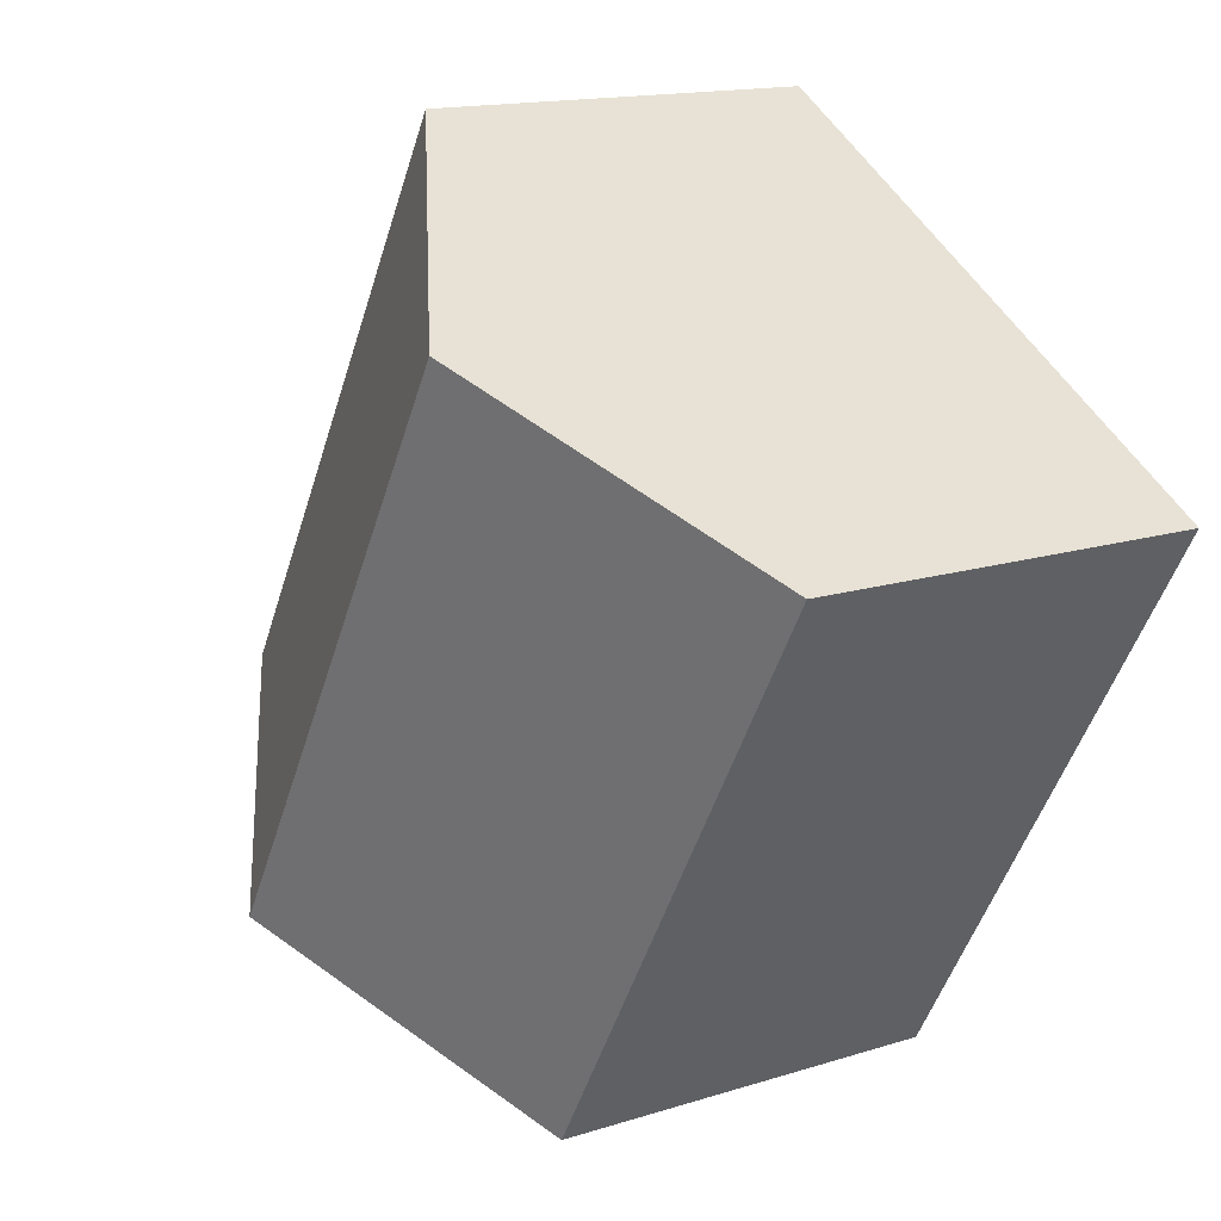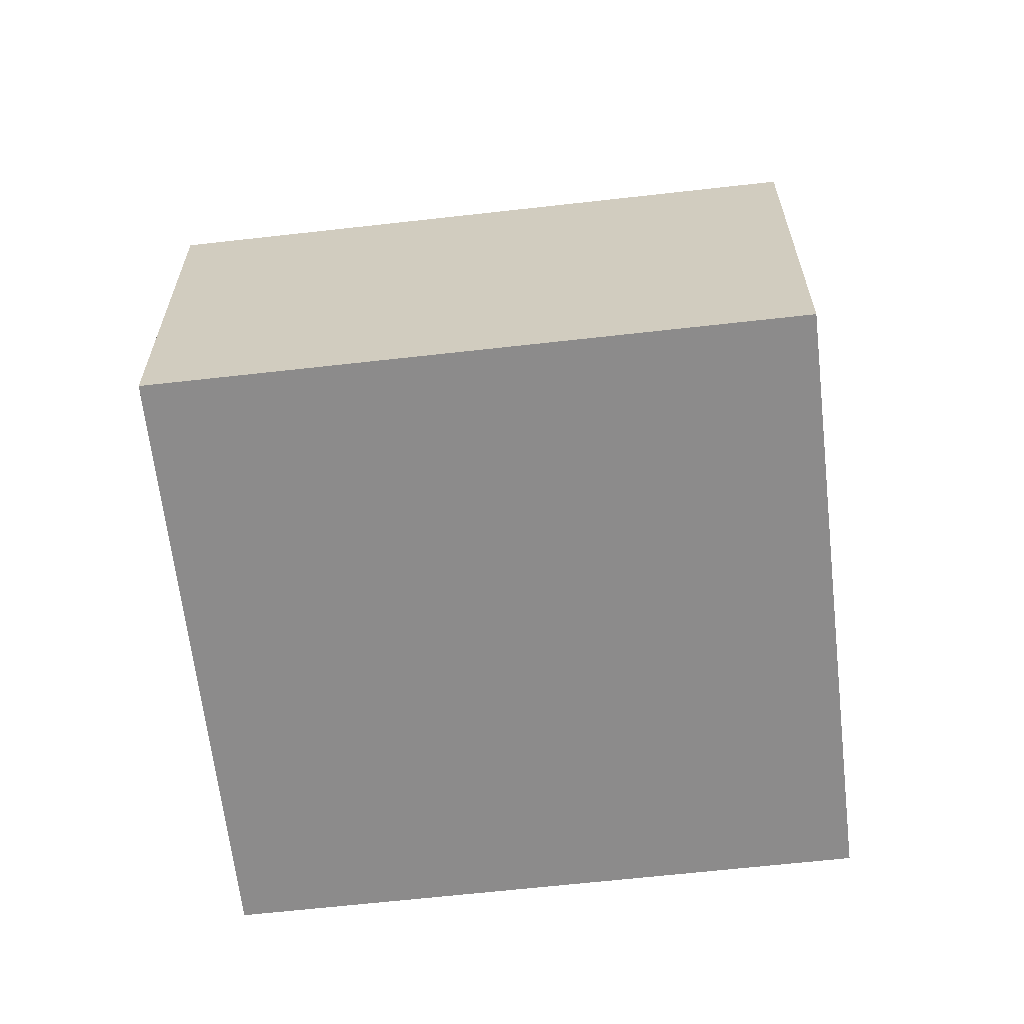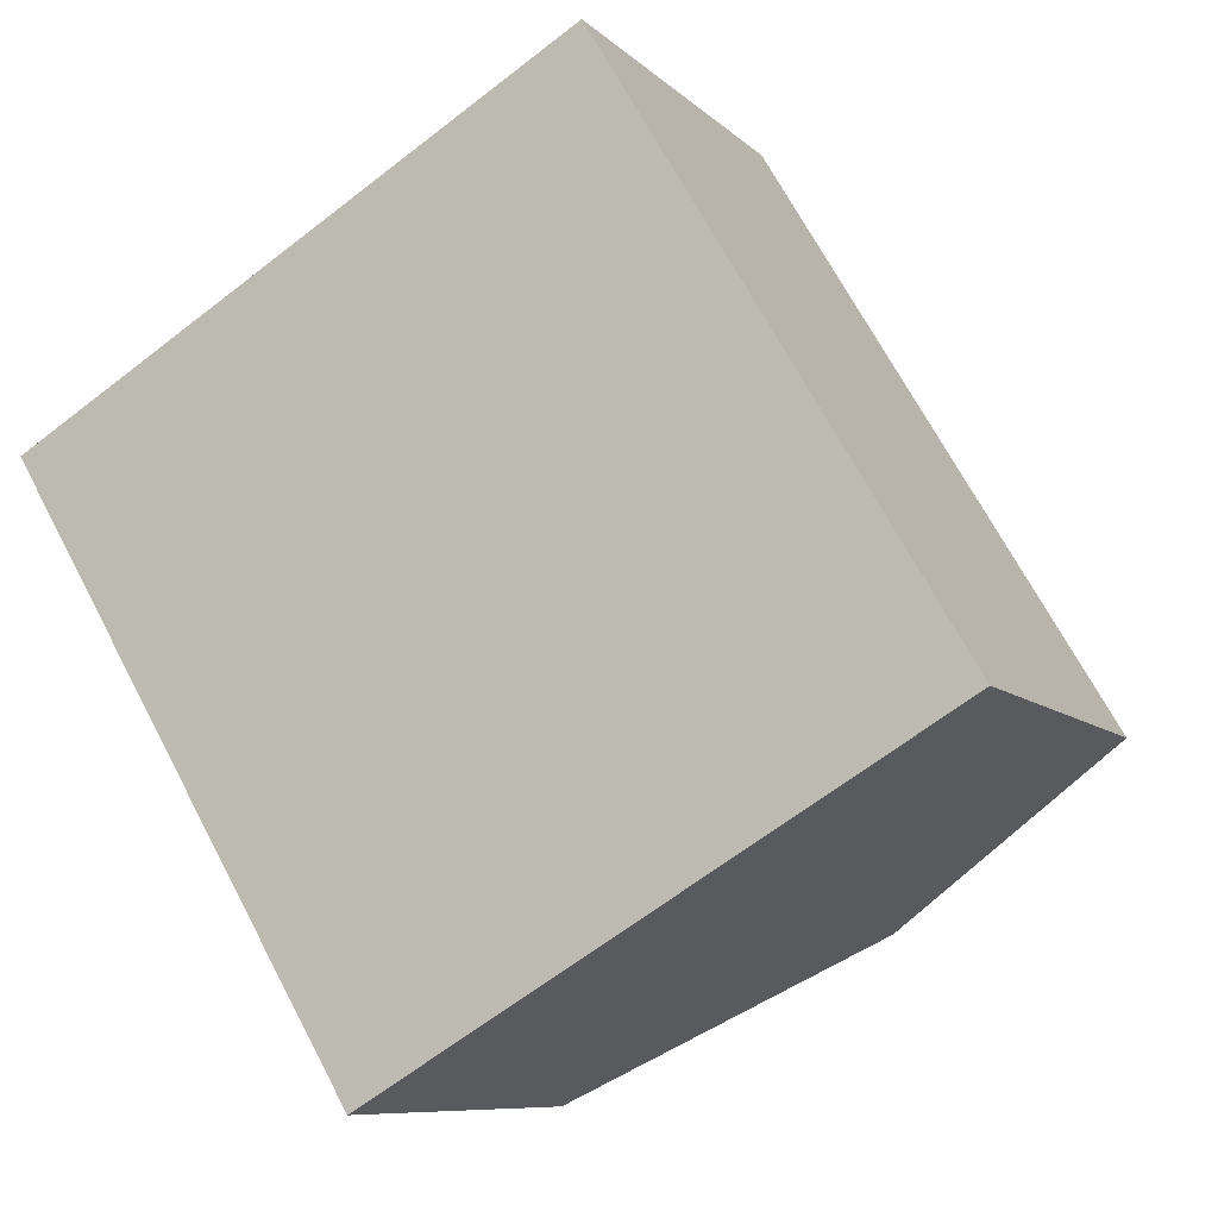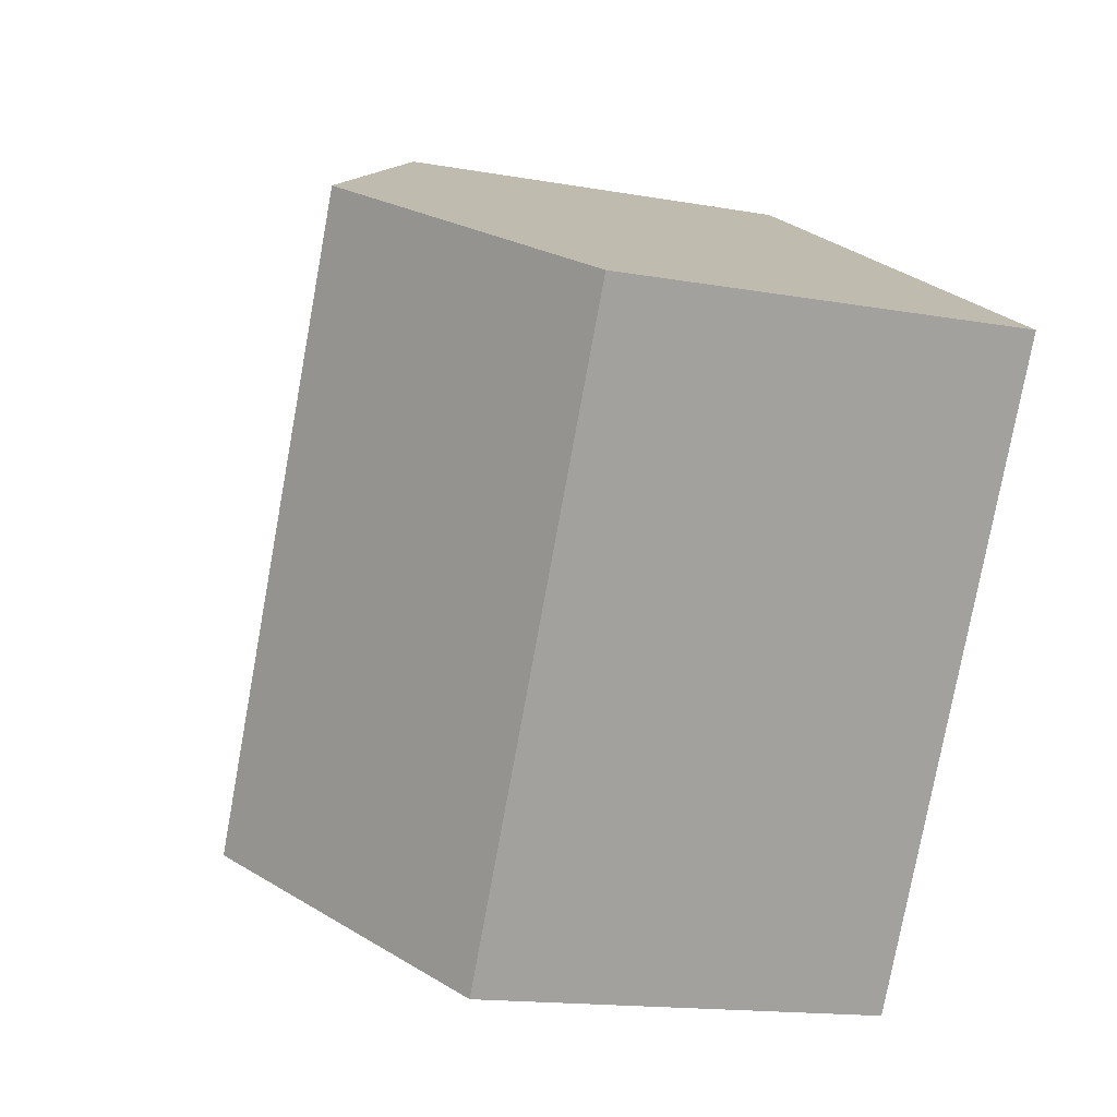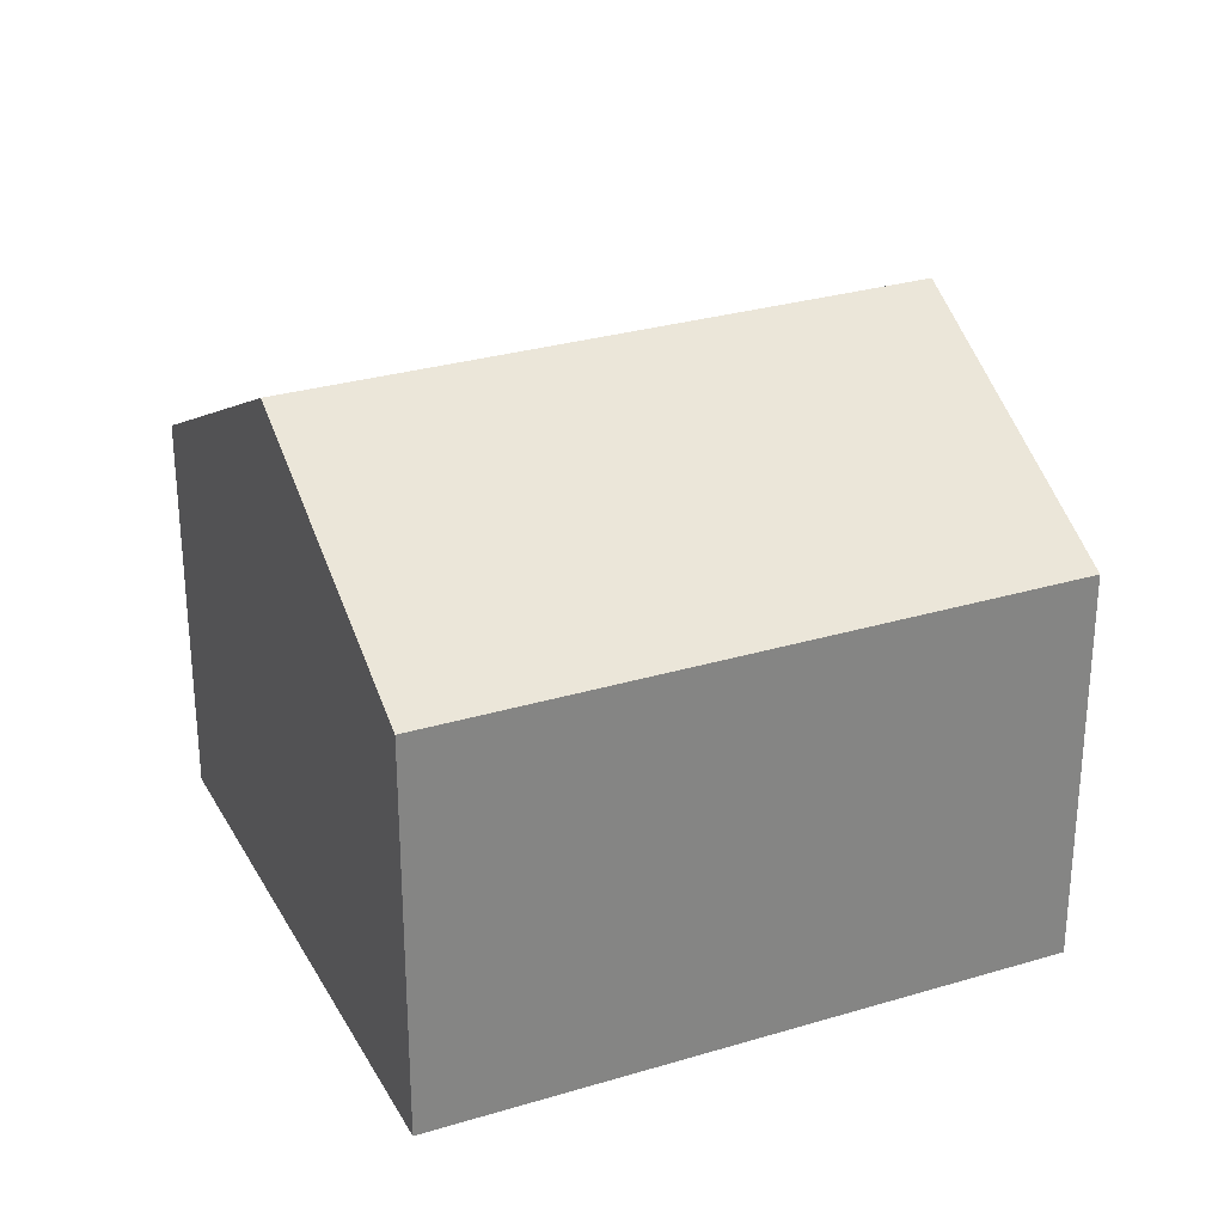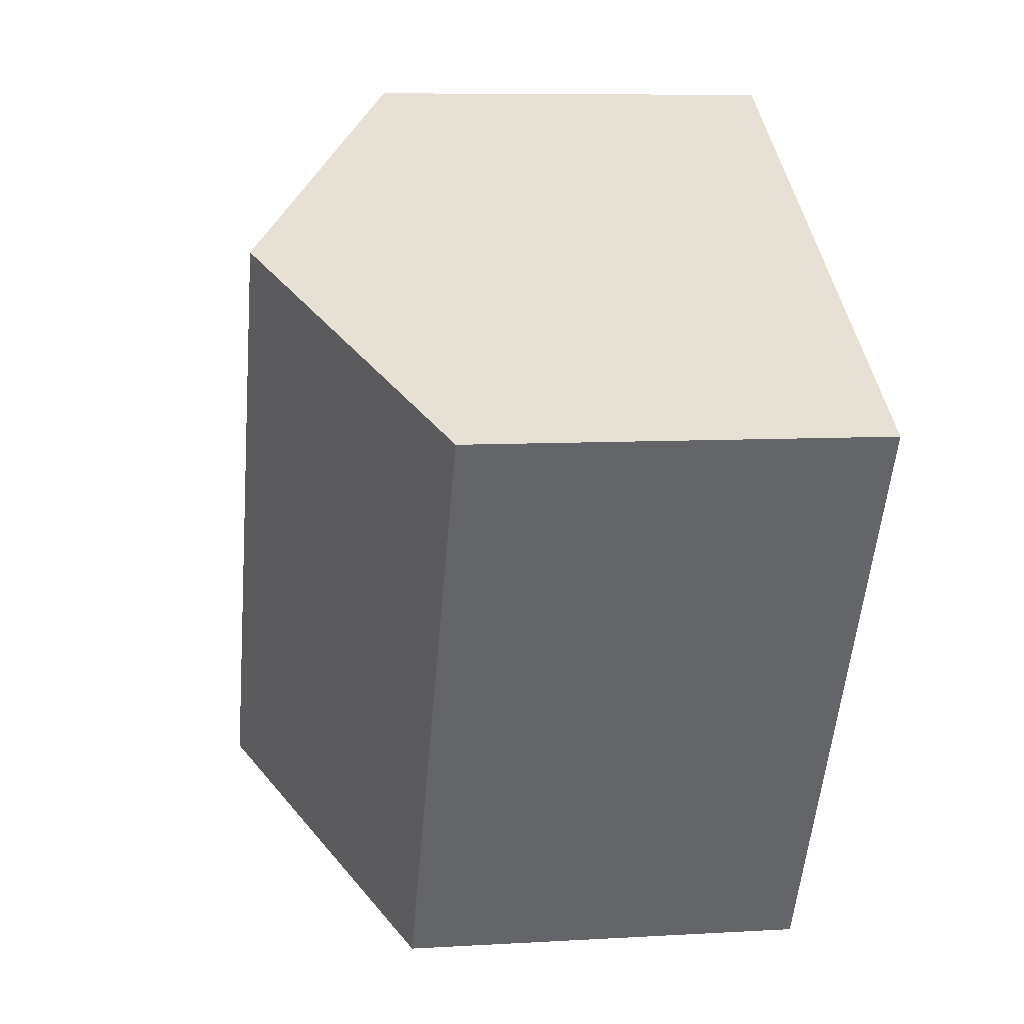
<metadata>
{"format":"obj","ext":"obj","renderer":"f3d","projection":"perspective","resolution":1024,"background":"white","views":[{"elev":14.9,"azim":-124.4,"up":"+Z"},{"elev":-64.0,"azim":-114.1,"up":"+Y"},{"elev":-8.5,"azim":24.1,"up":"+Z"},{"elev":-15.4,"azim":-110.6,"up":"+Z"},{"elev":29.1,"azim":-144.7,"up":"+Y"},{"elev":8.0,"azim":-99.4,"up":"+Z"}]}
</metadata>
<code>
v  6.193 7.523 -10.47
v  4.996 10.51 2.956
v  11.19 10.51 -7.51
v  0 7.523 4.607e-16
v  16.18 7.523 -4.554
v  9.991 7.523 5.912
v  6.193 6.409e-16 -10.47
v  11.19 4.599e-16 -7.51
v  16.18 2.789e-16 -4.554
v  0 0 0
v  4.996 -1.81e-16 2.956
v  9.991 -3.62e-16 5.912
g defaultobject
f 1 2 3
f 2 1 4
f 2 5 3
f 5 2 6
f 3 7 1
f 7 3 5
f 7 5 8
f 8 5 9
f 7 4 1
f 4 7 10
f 10 2 4
f 2 10 6
f 6 10 11
f 6 11 12
f 12 5 6
f 5 12 9
f 8 10 7
f 10 8 9
f 10 9 11
f 11 9 12

</code>
